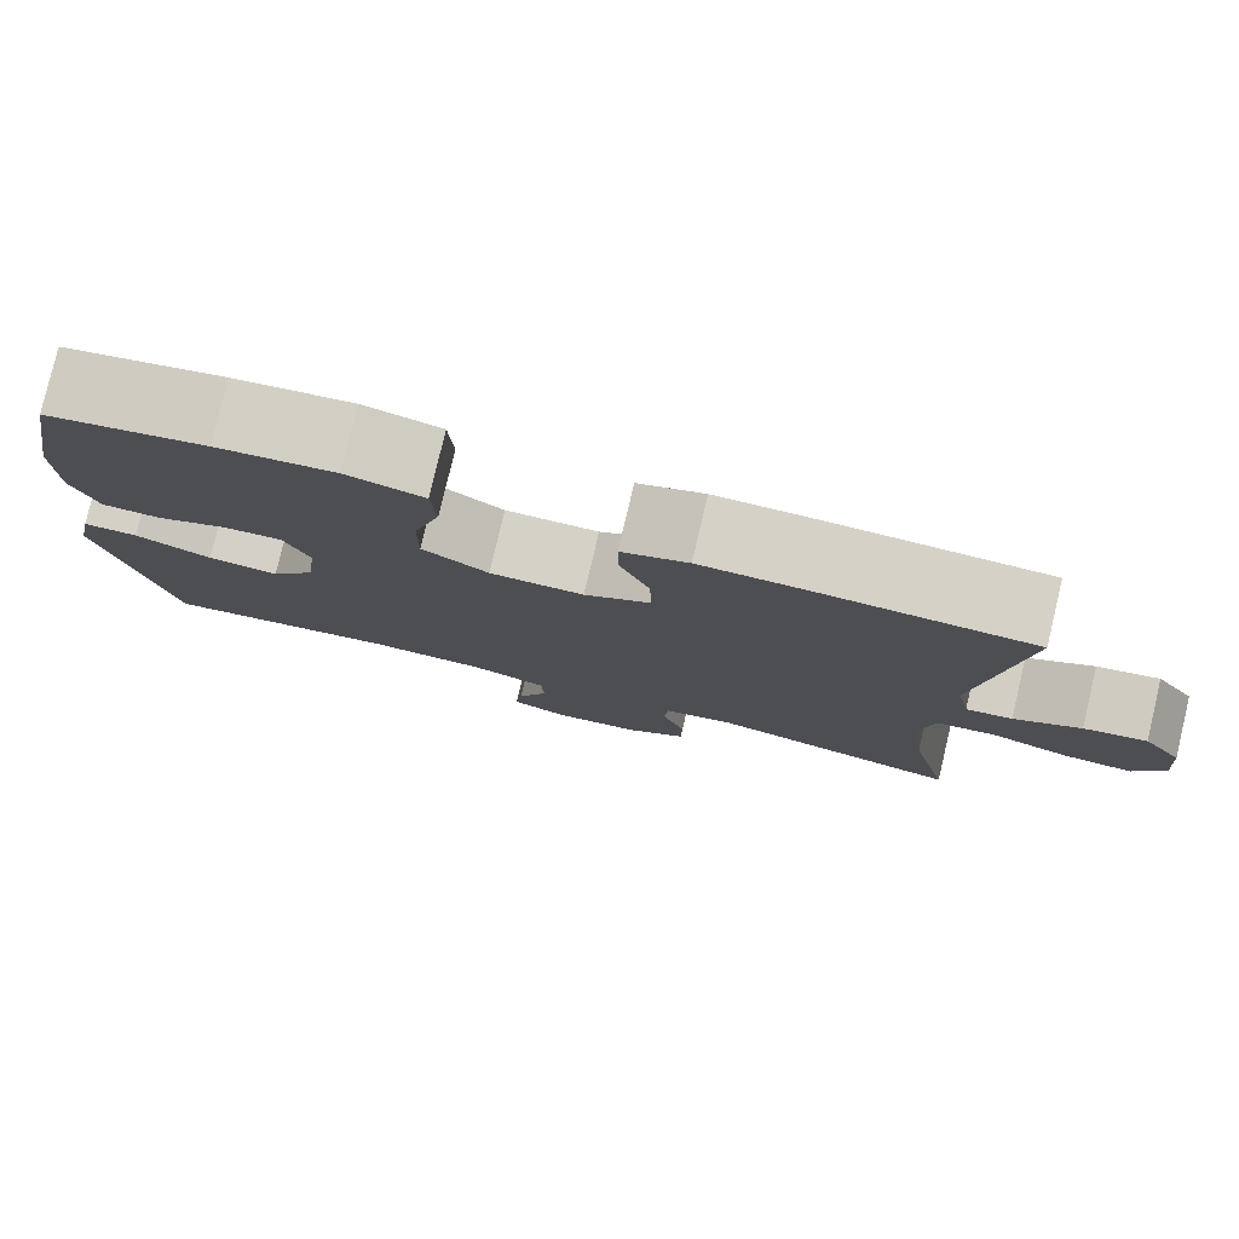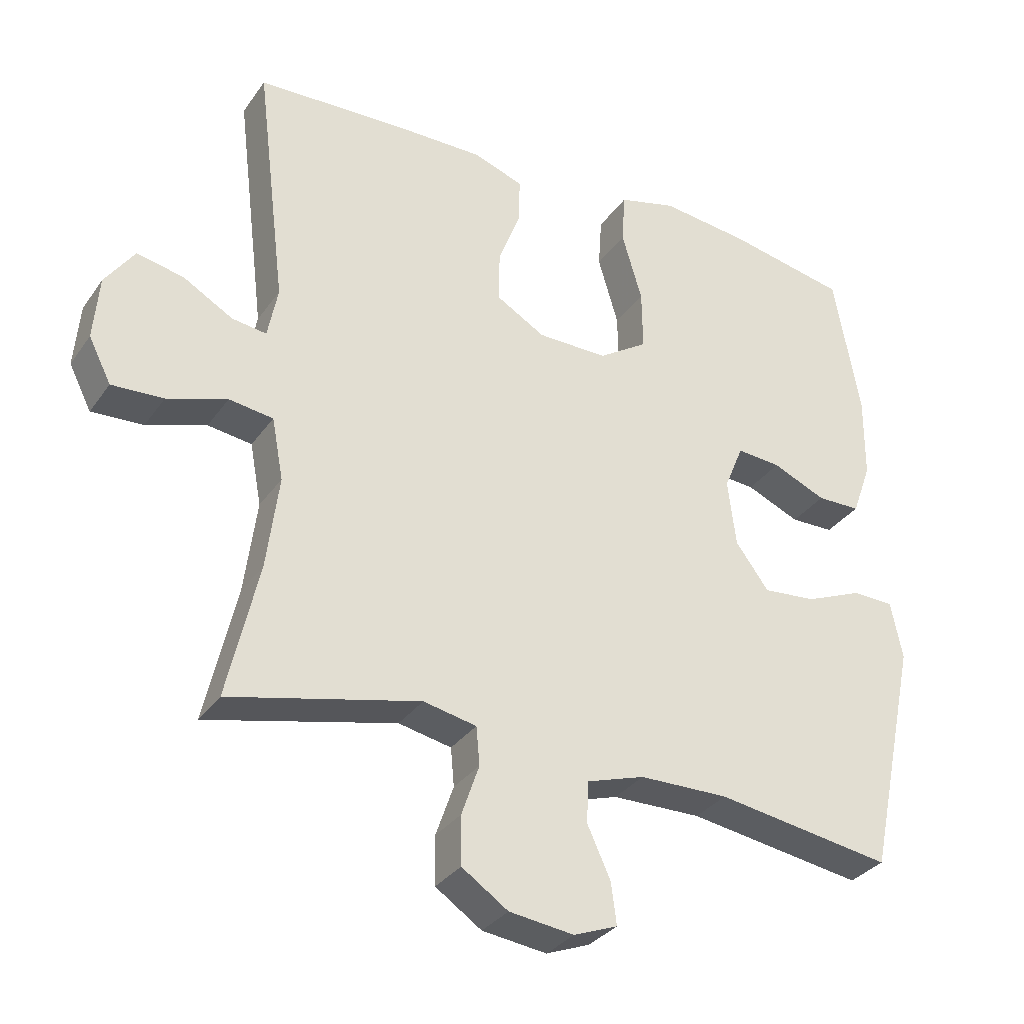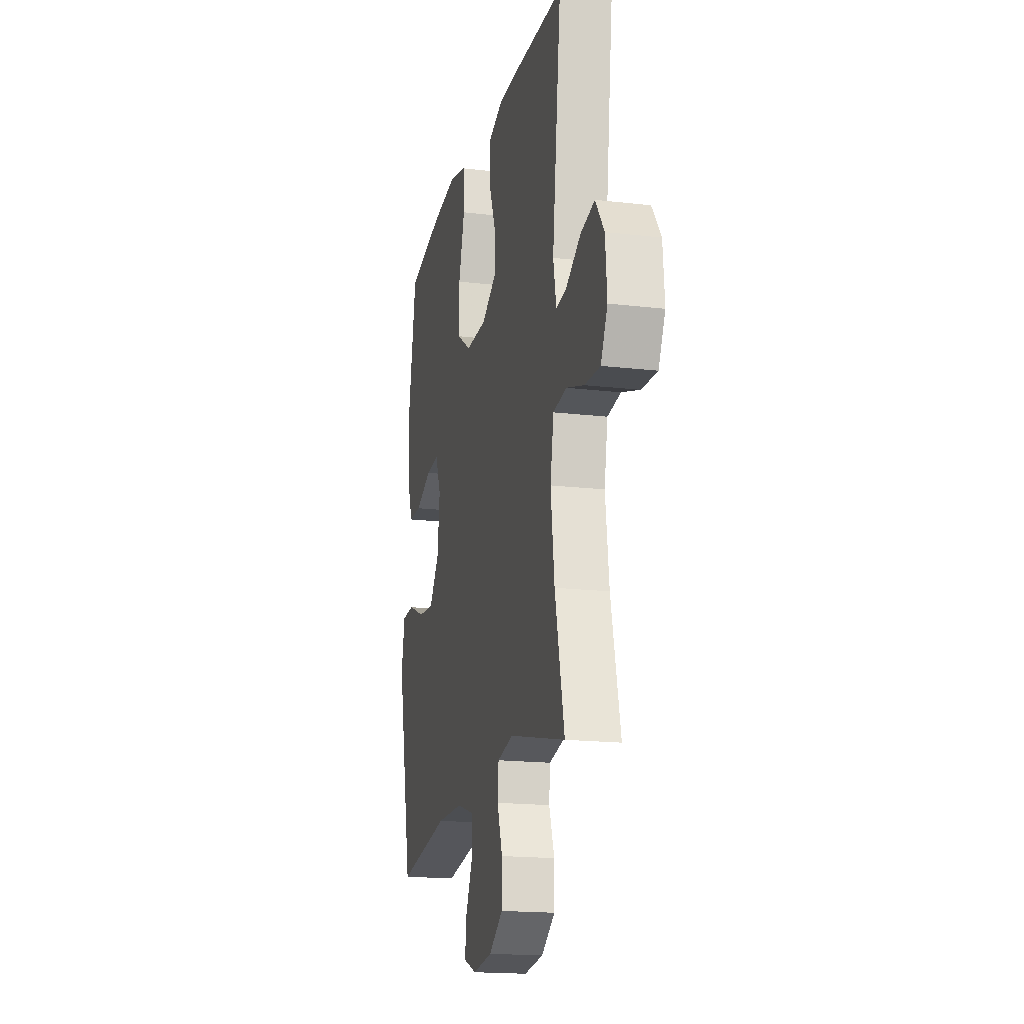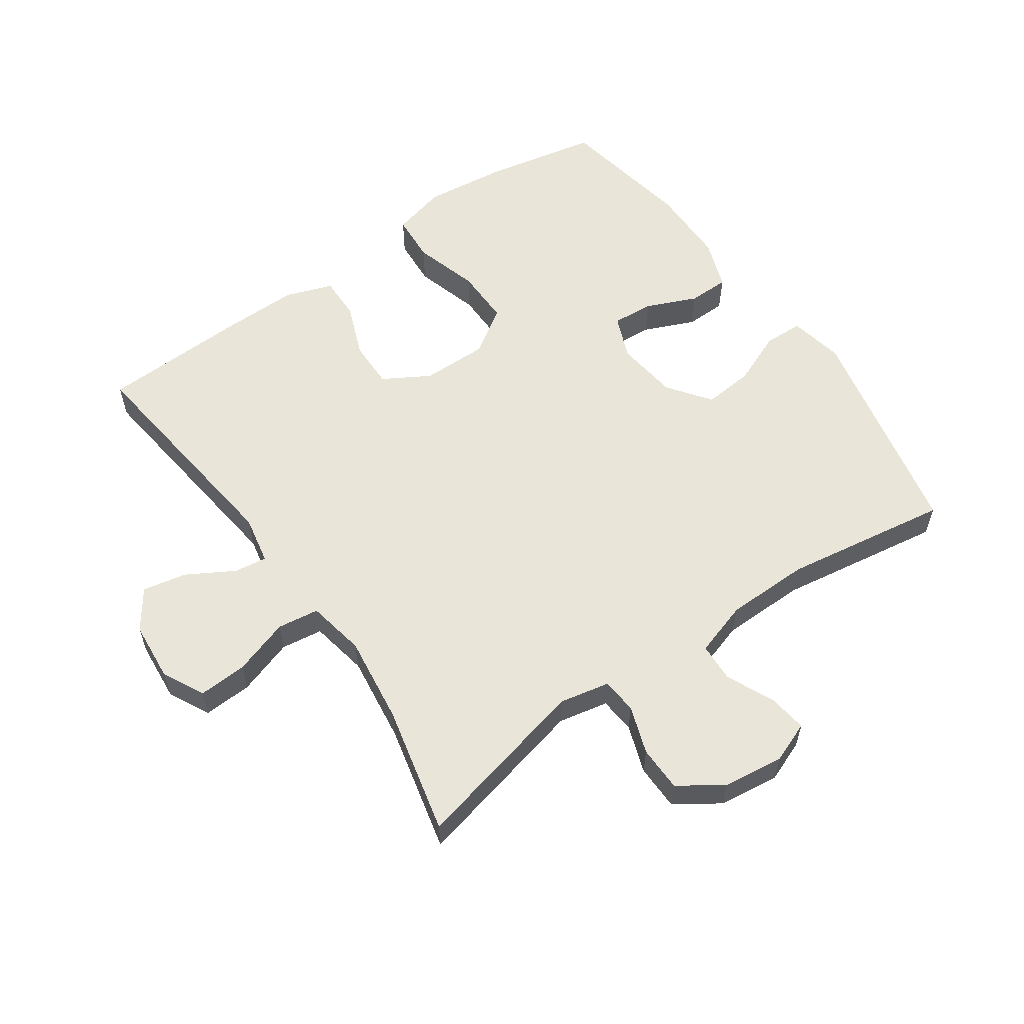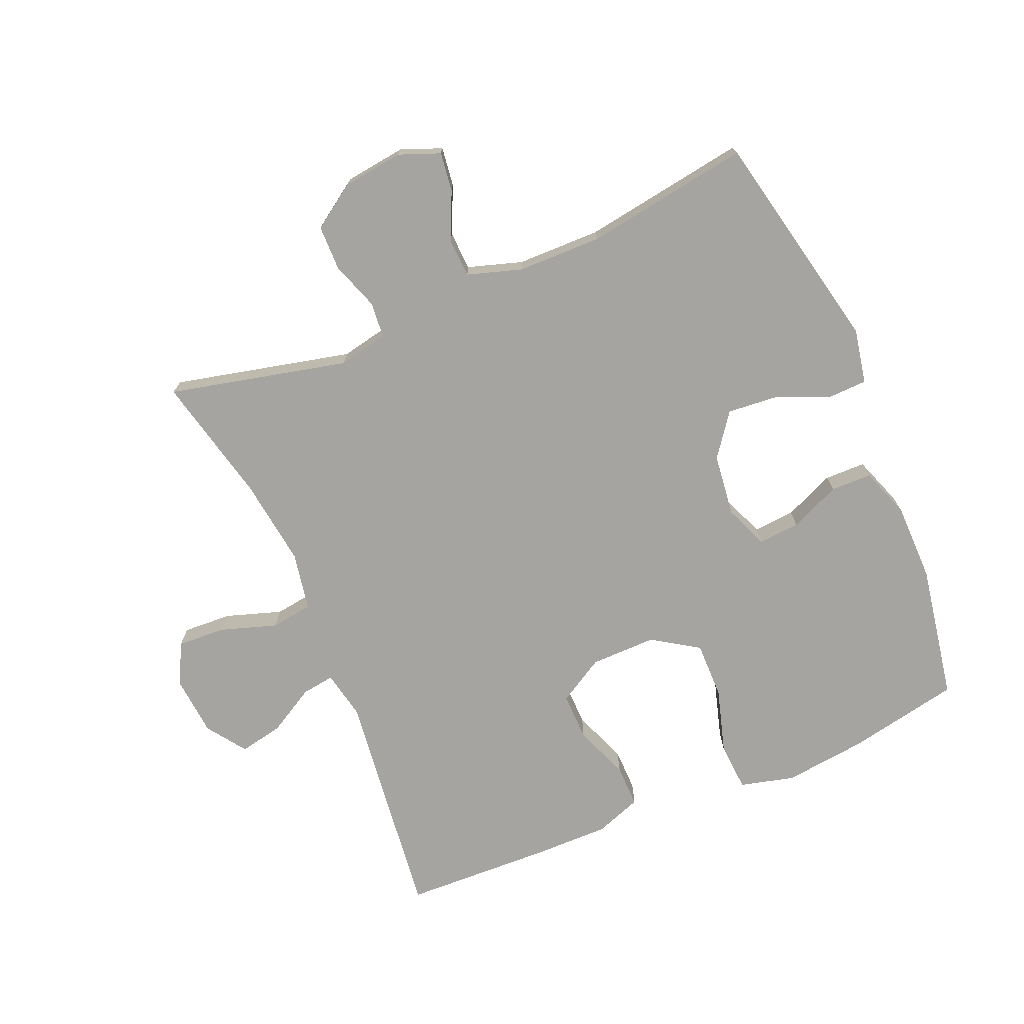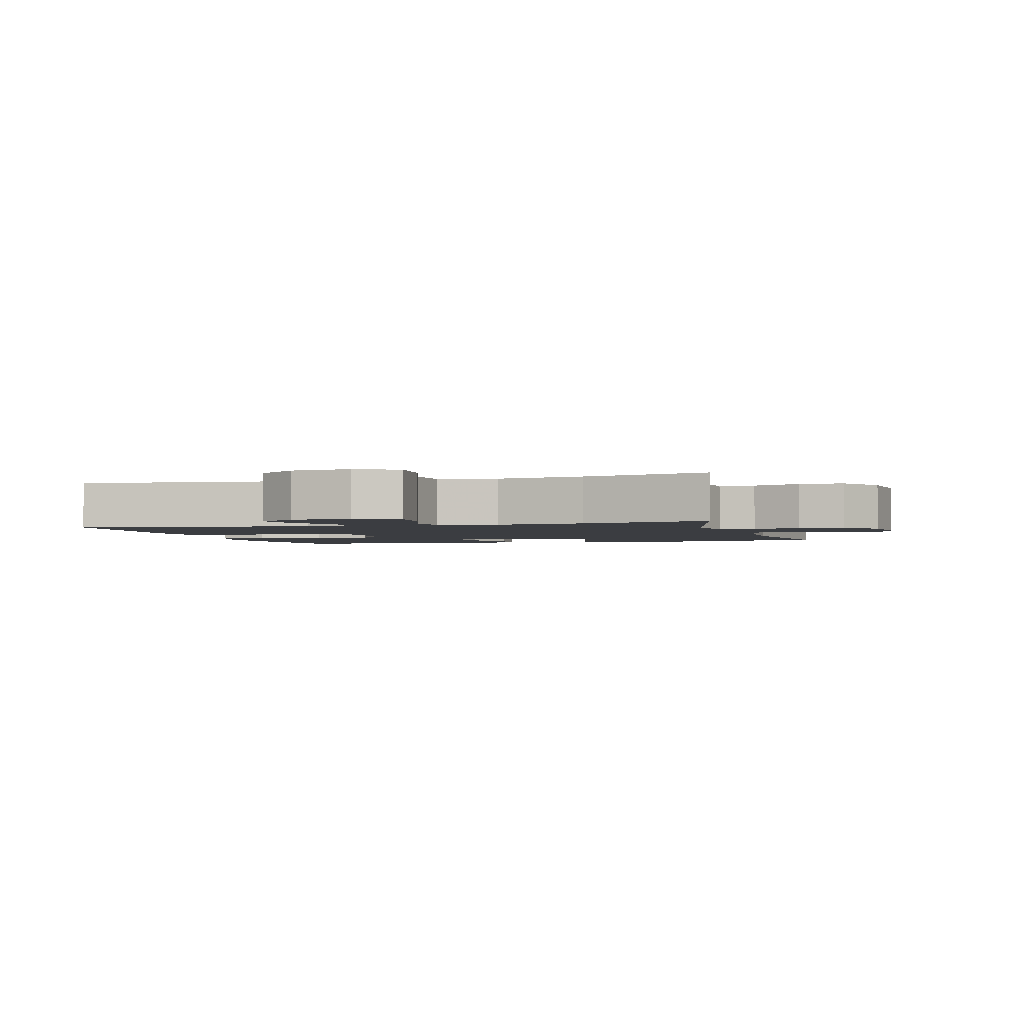
<metadata>
{"format":"obj","ext":"obj","renderer":"f3d","projection":"perspective","resolution":1024,"background":"white","views":[{"elev":79.7,"azim":13.3,"up":"+Z"},{"elev":-32.3,"azim":150.7,"up":"+Z"},{"elev":-17.8,"azim":77.0,"up":"+Z"},{"elev":58.1,"azim":145.1,"up":"+Y"},{"elev":-73.3,"azim":-156.9,"up":"+Y"},{"elev":-2.4,"azim":106.0,"up":"+Y"}]}
</metadata>
<code>
v -0.5 0.07 -0.5
v -0.574 0.07 -0.153
v -0.557 0.07 -0.068
v -0.496 0.07 -0.066
v -0.412 0.07 -0.101
v -0.334 0.07 -0.108
v -0.285 0.07 -0.042
v -0.273 0.07 0.056
v -0.301 0.07 0.124
v -0.366 0.07 0.119
v -0.445 0.07 0.085
v -0.509 0.07 0.086
v -0.537 0.07 0.164
v -0.538 0.07 0.287
v -0.5 0.07 0.5
v -0.324 0.07 0.535
v -0.194 0.07 0.55
v -0.109 0.07 0.528
v -0.104 0.07 0.452
v -0.134 0.07 0.35
v -0.135 0.07 0.261
v -0.063 0.07 0.214
v 0.04 0.07 0.215
v 0.112 0.07 0.257
v 0.111 0.07 0.332
v 0.078 0.07 0.417
v 0.077 0.07 0.484
v 0.15 0.07 0.51
v 0.265 0.07 0.509
v 0.5 0.07 0.5
v 0.456 0.07 0.138
v 0.471 0.07 0.062
v 0.522 0.07 0.069
v 0.595 0.07 0.111
v 0.664 0.07 0.125
v 0.707 0.07 0.064
v 0.715 0.07 -0.03
v 0.682 0.07 -0.095
v 0.606 0.07 -0.091
v 0.518 0.07 -0.062
v 0.453 0.07 -0.071
v 0.436 0.07 -0.162
v 0.454 0.07 -0.3
v 0.5 0.07 -0.5
v 0.221 0.07 -0.434
v 0.143 0.07 -0.45
v 0.138 0.07 -0.506
v 0.164 0.07 -0.581
v 0.163 0.07 -0.652
v 0.095 0.07 -0.698
v 0 0.07 -0.71
v -0.064 0.07 -0.685
v -0.056 0.07 -0.624
v -0.022 0.07 -0.55
v -0.025 0.07 -0.489
v -0.11 0.07 -0.462
v -0.241 0.07 -0.46
v -0.5 0 -0.5
v -0.574 0 -0.153
v -0.557 0 -0.068
v -0.496 0 -0.066
v -0.412 0 -0.101
v -0.334 0 -0.108
v -0.285 0 -0.042
v -0.273 0 0.056
v -0.301 0 0.124
v -0.366 0 0.119
v -0.445 0 0.085
v -0.509 0 0.086
v -0.537 0 0.164
v -0.538 0 0.287
v -0.5 0 0.5
v -0.324 0 0.535
v -0.194 0 0.55
v -0.109 0 0.528
v -0.104 0 0.452
v -0.134 0 0.35
v -0.135 0 0.261
v -0.063 0 0.214
v 0.04 0 0.215
v 0.112 0 0.257
v 0.111 0 0.332
v 0.078 0 0.417
v 0.077 0 0.484
v 0.15 0 0.51
v 0.265 0 0.509
v 0.5 0 0.5
v 0.456 0 0.138
v 0.471 0 0.062
v 0.522 0 0.069
v 0.595 0 0.111
v 0.664 0 0.125
v 0.707 0 0.064
v 0.715 0 -0.03
v 0.682 0 -0.095
v 0.606 0 -0.091
v 0.518 0 -0.062
v 0.453 0 -0.071
v 0.436 0 -0.162
v 0.454 0 -0.3
v 0.5 0 -0.5
v 0.221 0 -0.434
v 0.143 0 -0.45
v 0.138 0 -0.506
v 0.164 0 -0.581
v 0.163 0 -0.652
v 0.095 0 -0.698
v 0 0 -0.71
v -0.064 0 -0.685
v -0.056 0 -0.624
v -0.022 0 -0.55
v -0.025 0 -0.489
v -0.11 0 -0.462
v -0.241 0 -0.46
f 52 53 54
f 51 52 54
f 50 51 54
f 49 50 54
f 48 49 54
f 47 48 54
f 46 47 54 55
f 43 44 45
f 42 43 45 46
f 46 55 56
f 42 46 56
f 41 42 56
f 38 39 40
f 37 38 40
f 36 37 40
f 35 36 40
f 34 35 40
f 33 34 40
f 32 33 40 41
f 29 30 31
f 28 29 31
f 27 28 31
f 26 27 31
f 25 26 31
f 31 32 41
f 25 31 41
f 24 25 41
f 18 19 20
f 17 18 20
f 16 17 20
f 15 16 20
f 14 15 20
f 13 14 20
f 12 13 20
f 11 12 20
f 10 11 20
f 9 10 20 21
f 8 9 21 22
f 3 4 5
f 2 3 5
f 1 2 5
f 57 1 5
f 57 5 6
f 57 6 7
f 56 57 7
f 41 56 7
f 24 41 7
f 23 24 7
f 7 8 22 23
f 111 110 109
f 111 109 108
f 111 108 107
f 111 107 106
f 111 106 105
f 111 105 104
f 112 111 104 103
f 102 101 100
f 103 102 100 99
f 113 112 103
f 113 103 99
f 113 99 98
f 97 96 95
f 97 95 94
f 97 94 93
f 97 93 92
f 97 92 91
f 97 91 90
f 98 97 90 89
f 88 87 86
f 88 86 85
f 88 85 84
f 88 84 83
f 88 83 82
f 98 89 88
f 98 88 82
f 98 82 81
f 77 76 75
f 77 75 74
f 77 74 73
f 77 73 72
f 77 72 71
f 77 71 70
f 77 70 69
f 77 69 68
f 77 68 67
f 78 77 67 66
f 79 78 66 65
f 62 61 60
f 62 60 59
f 62 59 58
f 62 58 114
f 63 62 114
f 64 63 114
f 64 114 113
f 64 113 98
f 64 98 81
f 64 81 80
f 80 79 65 64
f 1 58 59 2
f 2 59 60 3
f 3 60 61 4
f 4 61 62 5
f 5 62 63 6
f 6 63 64 7
f 7 64 65 8
f 8 65 66 9
f 9 66 67 10
f 10 67 68 11
f 11 68 69 12
f 12 69 70 13
f 13 70 71 14
f 14 71 72 15
f 15 72 73 16
f 16 73 74 17
f 17 74 75 18
f 18 75 76 19
f 19 76 77 20
f 20 77 78 21
f 21 78 79 22
f 22 79 80 23
f 23 80 81 24
f 24 81 82 25
f 25 82 83 26
f 26 83 84 27
f 27 84 85 28
f 28 85 86 29
f 29 86 87 30
f 30 87 88 31
f 31 88 89 32
f 32 89 90 33
f 33 90 91 34
f 34 91 92 35
f 35 92 93 36
f 36 93 94 37
f 37 94 95 38
f 38 95 96 39
f 39 96 97 40
f 40 97 98 41
f 41 98 99 42
f 42 99 100 43
f 43 100 101 44
f 44 101 102 45
f 45 102 103 46
f 46 103 104 47
f 47 104 105 48
f 48 105 106 49
f 49 106 107 50
f 50 107 108 51
f 51 108 109 52
f 52 109 110 53
f 53 110 111 54
f 54 111 112 55
f 55 112 113 56
f 56 113 114 57
f 57 114 58 1

</code>
